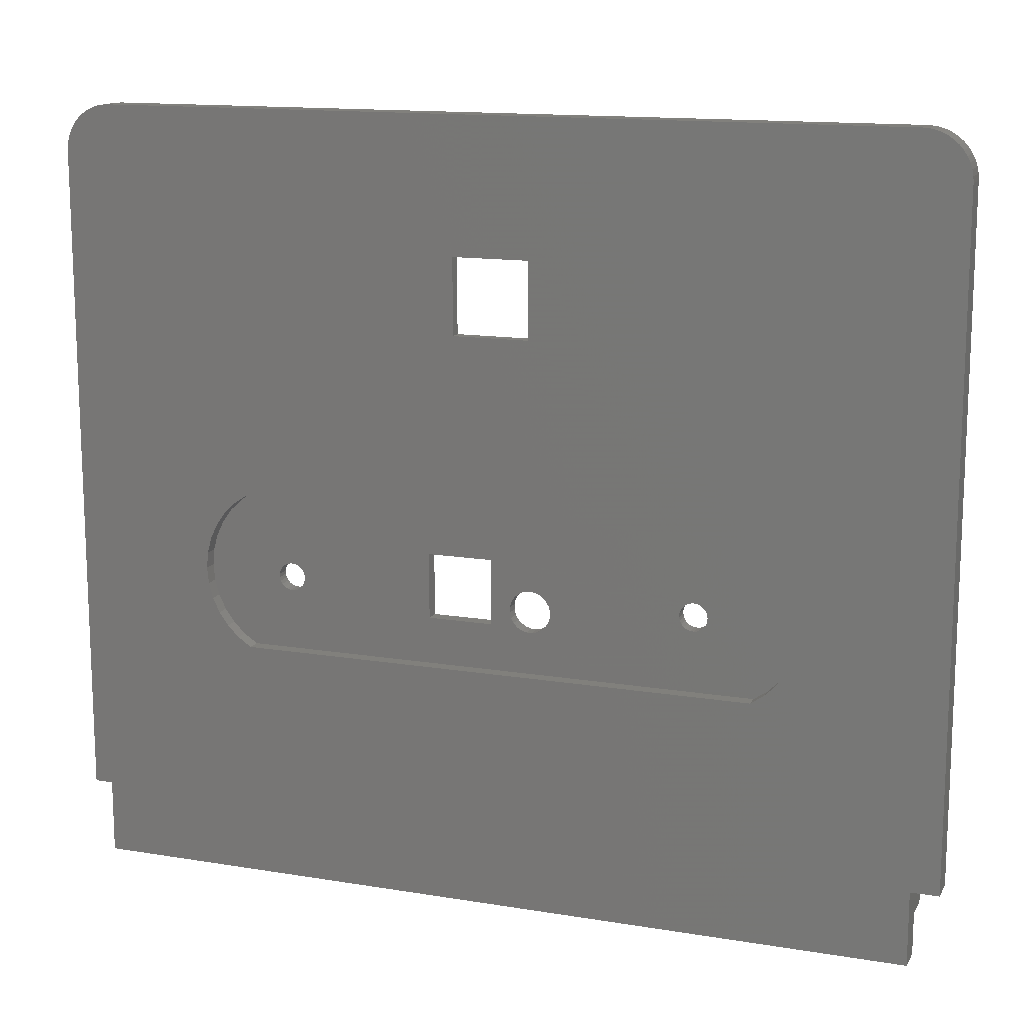
<metadata>
{"format":"stl","ext":"stl","renderer":"f3d","projection":"perspective","resolution":1024,"background":"white","views":[{"elev":14.0,"azim":-159.9,"up":"+Y"}]}
</metadata>
<code>
# stl→obj: 422 verts, 860 faces
v 34.45 55.99 1.32
v 43.95 61.74 1.32
v 34.45 73.09 1.32
v 61.55 55.99 1.32
v 52.05 61.74 1.32
v 52.05 69.84 1.32
v 43.95 69.84 1.32
v 61.55 73.09 1.32
v 34.45 55.99 3
v 34.45 73.09 3
v 61.55 73.09 3
v 61.55 55.99 3
v 34.45 81.09 0.82
v 34.45 73.09 0.82
v 34.45 81.09 3
v 61.55 81.09 3
v 61.55 73.09 0.82
v 61.55 81.09 0.82
v 43.95 69.84 1.037e-15
v 52.05 69.84 1.037e-15
v 52.05 61.74 1.808e-15
v 43.95 61.74 1.808e-15
v 3 4.5 3
v 3 7.165e-15 1.163e-14
v 3 6.58e-15 3
v 3 4.5 1.586e-14
v 3 8 6
v 3 4.5 6
v 3 8 1.586e-14
v 3 8 3
v 62.4 4.5 9
v 62.4 6.58e-15 3
v 62.4 0 9
v 62.4 4.5 6
v 62.4 4.5 3
v 25.67 32.75 3
v 26.02 32.58 1.5
v 25.67 32.75 1.5
v 26.02 32.58 3
v 25 34.09 1.5
v 25.03 33.7 3
v 25.03 33.7 1.5
v 25 34.09 3
v 25.16 33.33 3
v 25.16 33.33 1.5
v 25.37 33.01 3
v 25.37 33.01 1.5
v 25.08 34.48 1.5
v 25.08 34.48 3
v 96 8 3
v 94 8 4.406e-15
v 96 8 4.406e-15
v 94 8 3
v 94 0 9
v 77.36 4.744 9
v 77.05 4.874 9
v 62.4 12 9
v 76.78 5.081 9
v 76.57 5.35 9
v 76.44 5.664 9
v 76.4 6 9
v 77.7 4.7 9
v 78.04 4.744 9
v 78.35 4.874 9
v 78.62 5.081 9
v 78.83 5.35 9
v 78.96 5.664 9
v 79 6 9
v 77.36 7.256 9
v 94 12 9
v 77.05 7.126 9
v 76.78 6.919 9
v 76.57 6.65 9
v 76.44 6.336 9
v 77.7 7.3 9
v 78.04 7.256 9
v 78.35 7.126 9
v 78.62 6.919 9
v 78.83 6.65 9
v 78.96 6.336 9
v 94 8 9
v 5 84.14 1.41e-15
v 15.15 36.23 7.352e-16
v 15 34.51 7.567e-16
v 15.6 37.89 7.604e-16
v 16.34 39.44 8.316e-16
v 17.34 40.84 9.466e-16
v 91 84.14 0
v 18.58 42.05 1.102e-15
v 20 43.01 1.292e-15
v 76 43.01 2.314e-16
v 77.42 42.05 3.21e-16
v 78.66 40.84 4.08e-16
v 79.66 39.44 4.897e-16
v 80.4 37.89 5.636e-16
v 80.85 36.23 6.272e-16
v 81 34.51 6.787e-16
v 0.04278 79.79 1.41e-15
v 3.95e-15 8 1.586e-14
v 0 79.14 1.41e-15
v 0.1704 80.43 1.41e-15
v 0.3806 81.05 1.41e-15
v 0.6699 81.64 1.41e-15
v 1.033 82.18 1.41e-15
v 1.464 82.68 1.41e-15
v 1.956 83.11 1.41e-15
v 2.5 83.47 1.41e-15
v 3.087 83.76 1.41e-15
v 15.15 32.8 8.244e-16
v 15.6 31.14 9.36e-16
v 16.34 29.58 1.088e-15
v 17.34 28.18 1.276e-15
v 18.58 26.98 1.494e-15
v 20 26.01 1.735e-15
v 94 4.759e-15 1.762e-16
v 3.706 83.97 1.41e-15
v 4.347 84.1 1.41e-15
v 76 26.01 6.736e-16
v 77.42 26.98 7.129e-16
v 78.66 28.18 7.374e-16
v 79.66 29.58 7.462e-16
v 80.4 31.14 7.392e-16
v 80.85 32.8 7.164e-16
v 91.65 84.1 0
v 92.29 83.97 0
v 92.91 83.76 0
v 93.5 83.47 0
v 94.04 83.11 0
v 94.54 82.68 0
v 94.97 82.18 0
v 95.33 81.64 0
v 95.62 81.05 0
v 95.83 80.43 0
v 95.96 79.79 0
v 96 79.14 7.05e-16
v 70.58 35.18 1.5
v 70.3 34.91 3
v 70.3 34.91 1.5
v 70.58 35.18 3
v 70.11 34.57 3
v 70.11 34.57 1.5
v 70.32 33.08 3
v 70.59 32.8 1.5
v 70.32 33.08 1.5
v 70.59 32.8 3
v 70.01 34.19 3
v 70.01 34.19 1.5
v 72.7 33.09 3
v 72.42 32.82 1.5
v 72.42 32.82 3
v 72.7 33.09 1.5
v 70.93 32.61 1.5
v 70.93 32.61 3
v 71.31 32.51 3
v 71.7 32.51 1.5
v 71.31 32.51 1.5
v 71.7 32.51 3
v 72.99 34.2 3
v 72.99 33.81 1.5
v 72.99 33.81 3
v 72.99 34.2 1.5
v 72.08 32.62 1.5
v 72.08 32.62 3
v 72.89 33.43 1.5
v 72.89 33.43 3
v 72.68 34.92 3
v 72.88 34.58 1.5
v 72.88 34.58 3
v 72.68 34.92 1.5
v 72.41 35.2 1.5
v 72.41 35.2 3
v 72.07 35.39 1.5
v 72.07 35.39 3
v 71.69 35.49 1.5
v 71.69 35.49 3
v 71.3 35.49 3
v 70.92 35.38 1.5
v 71.3 35.49 1.5
v 70.92 35.38 3
v 70.01 33.8 1.5
v 70.12 33.42 3
v 70.12 33.42 1.5
v 70.01 33.8 3
v 62.4 12 6
v 3 12 6
v 1.264e-15 8 3
v 43.93 30.52 3
v 44.51 30.52 1.5
v 43.93 30.52 1.5
v 44.51 30.52 3
v 45.08 30.68 1.5
v 45.08 30.68 3
v 45.58 30.98 1.5
v 45.58 30.98 3
v 46.43 32.48 3
v 46.29 31.91 1.5
v 46.29 31.91 3
v 46.43 32.48 1.5
v 46 31.4 3
v 46 31.4 1.5
v 44.47 34.98 3
v 43.89 34.98 1.5
v 44.47 34.98 1.5
v 43.89 34.98 3
v 42.82 34.52 1.5
v 42.4 34.1 3
v 42.4 34.1 1.5
v 42.82 34.52 3
v 46.27 33.63 3
v 46.43 33.06 1.5
v 46.43 33.06 3
v 46.27 33.63 1.5
v 45.97 34.13 3
v 45.55 34.55 1.5
v 45.97 34.13 1.5
v 45.55 34.55 3
v 45.04 34.84 1.5
v 45.04 34.84 3
v 43.32 34.82 3
v 43.32 34.82 1.5
v 42.11 33.59 3
v 42.11 33.59 1.5
v 41.97 33.02 3
v 41.97 33.02 1.5
v 42.13 31.87 1.5
v 42.43 31.37 3
v 42.43 31.37 1.5
v 42.13 31.87 3
v 41.97 32.44 1.5
v 41.97 32.44 3
v 42.85 30.95 1.5
v 42.85 30.95 3
v 43.36 30.66 1.5
v 43.36 30.66 3
v 96 79.14 3
v 6.454e-17 79.14 3
v 91 84.14 3
v 5 84.14 3
v 26.8 32.53 3
v 27.17 32.66 1.5
v 26.8 32.53 1.5
v 27.17 32.66 3
v 27.84 34.67 3
v 27.97 34.3 1.5
v 27.97 34.3 3
v 27.84 34.67 1.5
v 27.92 33.52 3
v 27.75 33.17 1.5
v 27.75 33.17 3
v 27.92 33.52 1.5
v 27.63 34.99 3
v 27.63 34.99 1.5
v 28 33.91 1.5
v 28 33.91 3
v 27.33 35.25 1.5
v 27.33 35.25 3
v 26.98 35.42 1.5
v 26.98 35.42 3
v 26.41 32.5 3
v 26.41 32.5 1.5
v 26.59 35.5 1.5
v 26.59 35.5 3
v 26.2 35.47 1.5
v 26.2 35.47 3
v 27.49 32.87 1.5
v 27.49 32.87 3
v 25.83 35.34 1.5
v 25.83 35.34 3
v 25.51 35.13 1.5
v 25.51 35.13 3
v 25.25 34.83 3
v 25.25 34.83 1.5
v 94 12 3
v 3 12 3
v 92.29 83.97 3
v 92.91 83.76 3
v 94.04 83.11 3
v 94.54 82.68 3
v 94.97 82.18 3
v 95.33 81.64 3
v 95.62 81.05 3
v 95.83 80.43 3
v 95.96 79.79 3
v 0.04278 79.79 3
v 0.1704 80.43 3
v 0.3806 81.05 3
v 0.6699 81.64 3
v 1.033 82.18 3
v 1.464 82.68 3
v 1.956 83.11 3
v 2.5 83.47 3
v 3.087 83.76 3
v 17.5 49.14 3
v 3.706 83.97 3
v 4.347 84.1 3
v 19.5 49.14 3
v 19.5 51.14 3
v 48.5 31.01 3
v 55.5 31.01 3
v 55.5 38.01 3
v 76.5 49.14 3
v 78.5 49.14 3
v 78.5 51.14 3
v 91.65 84.1 3
v 93.5 83.47 3
v 17.5 51.14 3
v 76.5 51.14 3
v 48.5 38.01 3
v 77.7 7.3 6
v 78.04 7.256 6
v 76.44 5.664 6
v 76.57 5.35 6
v 77.36 4.744 6
v 77.05 4.874 6
v 78.35 7.126 6
v 76.44 6.336 6
v 76.4 6 6
v 78.04 4.744 6
v 77.7 4.7 6
v 77.05 7.126 6
v 77.36 7.256 6
v 76.78 5.081 6
v 78.62 6.919 6
v 76.57 6.65 6
v 78.35 4.874 6
v 76.78 6.919 6
v 78.62 5.081 6
v 78.96 6.336 6
v 78.83 6.65 6
v 78.83 5.35 6
v 78.96 5.664 6
v 79 6 6
v 48.5 38.01 1.5
v 48.5 31.01 1.5
v 55.5 38.01 1.5
v 55.5 31.01 1.5
v 15.15 36.23 1.5
v 15.15 32.8 1.5
v 15 34.51 1.5
v 15.6 37.89 1.5
v 15.6 31.14 1.5
v 16.34 39.44 1.5
v 16.34 29.58 1.5
v 17.34 40.84 1.5
v 17.34 28.18 1.5
v 18.58 42.05 1.5
v 18.58 26.98 1.5
v 20 43.01 1.5
v 20 26.01 1.5
v 76 43.01 1.5
v 76 26.01 1.5
v 77.42 42.05 1.5
v 77.42 26.98 1.5
v 78.66 40.84 1.5
v 78.66 28.18 1.5
v 79.66 39.44 1.5
v 79.66 29.58 1.5
v 80.4 31.14 1.5
v 80.4 37.89 1.5
v 80.85 36.23 1.5
v 80.85 32.8 1.5
v 81 34.51 1.5
v 78.5 49.14 13
v 76.5 51.14 13
v 76.5 49.14 13
v 78.5 51.14 13
v 78.5 51.14 10
v 78.5 54.14 10
v 78.5 51.53 12.97
v 78.5 51.92 12.9
v 78.5 52.29 12.77
v 78.5 52.64 12.6
v 78.5 52.97 12.38
v 78.5 53.26 12.12
v 78.5 53.52 11.83
v 78.5 53.74 11.5
v 78.5 53.91 11.15
v 78.5 54.04 10.78
v 78.5 54.11 10.39
v 76.5 51.53 12.97
v 76.5 51.14 10
v 76.5 54.14 10
v 76.5 51.92 12.9
v 76.5 52.29 12.77
v 76.5 52.64 12.6
v 76.5 52.97 12.38
v 76.5 53.26 12.12
v 76.5 53.52 11.83
v 76.5 53.74 11.5
v 76.5 53.91 11.15
v 76.5 54.04 10.78
v 76.5 54.11 10.39
v 19.5 49.14 13
v 17.5 51.14 13
v 17.5 49.14 13
v 19.5 51.14 13
v 19.5 51.14 10
v 19.5 54.14 10
v 19.5 51.53 12.97
v 19.5 51.92 12.9
v 19.5 52.29 12.77
v 19.5 52.64 12.6
v 19.5 52.97 12.38
v 19.5 53.26 12.12
v 19.5 53.52 11.83
v 19.5 53.74 11.5
v 19.5 53.91 11.15
v 19.5 54.04 10.78
v 19.5 54.11 10.39
v 17.5 51.53 12.97
v 17.5 51.14 10
v 17.5 54.14 10
v 17.5 51.92 12.9
v 17.5 52.29 12.77
v 17.5 52.64 12.6
v 17.5 52.97 12.38
v 17.5 53.26 12.12
v 17.5 53.52 11.83
v 17.5 53.74 11.5
v 17.5 53.91 11.15
v 17.5 54.04 10.78
v 17.5 54.11 10.39
f 1 2 3
f 2 1 4
f 2 4 5
f 5 4 6
f 3 7 8
f 7 3 2
f 8 7 6
f 8 6 4
f 3 9 1
f 9 3 10
f 11 4 12
f 4 11 8
f 13 3 14
f 3 13 10
f 10 13 15
f 16 8 11
f 8 16 17
f 17 16 18
f 16 13 18
f 13 16 15
f 9 4 1
f 4 9 12
f 6 19 20
f 19 6 7
f 2 21 22
f 21 2 5
f 6 21 5
f 21 6 20
f 22 7 2
f 7 22 19
f 23 24 25
f 24 23 26
f 27 23 28
f 23 27 26
f 26 27 29
f 29 27 30
f 31 32 33
f 32 31 34
f 32 34 35
f 36 37 38
f 37 36 39
f 40 41 42
f 41 40 43
f 42 44 45
f 44 42 41
f 46 38 47
f 38 46 36
f 45 46 47
f 46 45 44
f 48 43 40
f 43 48 49
f 50 51 52
f 51 50 53
f 54 31 33
f 31 54 55
f 31 55 56
f 31 56 57
f 57 56 58
f 57 58 59
f 57 59 60
f 57 60 61
f 55 54 62
f 62 54 63
f 63 54 64
f 64 54 65
f 65 54 66
f 66 54 67
f 67 54 68
f 57 69 70
f 69 57 71
f 71 57 72
f 72 57 73
f 73 57 74
f 74 57 61
f 70 69 75
f 70 75 76
f 70 76 77
f 70 77 78
f 70 78 79
f 70 79 80
f 70 80 68
f 70 68 54
f 70 54 81
f 32 23 25
f 23 32 35
f 34 23 35
f 23 34 28
f 82 83 84
f 83 82 85
f 85 82 86
f 86 82 87
f 87 82 19
f 19 82 88
f 87 19 89
f 89 19 90
f 19 88 20
f 20 88 21
f 21 88 91
f 91 88 92
f 92 88 93
f 93 88 94
f 94 88 95
f 95 88 96
f 96 88 97
f 98 99 100
f 99 98 29
f 29 98 101
f 29 101 102
f 29 102 103
f 29 103 104
f 29 104 105
f 29 105 106
f 29 106 107
f 29 107 108
f 29 108 26
f 26 108 24
f 24 108 109
f 24 109 110
f 24 110 111
f 24 111 112
f 24 112 113
f 24 113 114
f 24 114 115
f 109 108 116
f 109 116 117
f 109 117 82
f 109 82 84
f 115 114 118
f 115 118 119
f 115 119 120
f 115 120 121
f 115 121 122
f 115 122 123
f 115 123 97
f 115 97 88
f 115 88 124
f 115 124 125
f 115 125 126
f 115 126 127
f 115 127 51
f 51 127 128
f 51 128 52
f 52 128 129
f 52 129 130
f 52 130 131
f 52 131 132
f 52 132 133
f 52 133 134
f 52 134 135
f 90 22 91
f 22 90 19
f 91 22 21
f 136 137 138
f 137 136 139
f 138 140 141
f 140 138 137
f 142 143 144
f 143 142 145
f 141 146 147
f 146 141 140
f 148 149 150
f 149 148 151
f 145 152 143
f 152 145 153
f 154 155 156
f 155 154 157
f 158 159 160
f 159 158 161
f 157 162 155
f 162 157 163
f 160 164 165
f 164 160 159
f 166 167 168
f 167 166 169
f 165 151 148
f 151 165 164
f 166 170 169
f 170 166 171
f 168 161 158
f 161 168 167
f 171 172 170
f 172 171 173
f 173 174 172
f 174 173 175
f 176 177 178
f 177 176 179
f 163 149 162
f 149 163 150
f 153 156 152
f 156 153 154
f 179 136 177
f 136 179 139
f 175 178 174
f 178 175 176
f 180 181 182
f 181 180 183
f 182 142 144
f 142 182 181
f 147 183 180
f 183 147 146
f 57 34 31
f 34 57 184
f 34 27 28
f 27 34 185
f 185 34 184
f 30 99 29
f 99 30 186
f 187 188 189
f 188 187 190
f 190 191 188
f 191 190 192
f 192 193 191
f 193 192 194
f 195 196 197
f 196 195 198
f 199 193 194
f 193 199 200
f 201 202 203
f 202 201 204
f 205 206 207
f 206 205 208
f 197 200 199
f 200 197 196
f 209 210 211
f 210 209 212
f 213 214 215
f 214 213 216
f 216 217 214
f 217 216 218
f 219 205 220
f 205 219 208
f 207 221 222
f 221 207 206
f 222 223 224
f 223 222 221
f 225 226 227
f 226 225 228
f 211 198 195
f 198 211 210
f 213 212 209
f 212 213 215
f 218 203 217
f 203 218 201
f 204 220 202
f 220 204 219
f 229 228 225
f 228 229 230
f 226 231 227
f 231 226 232
f 224 230 229
f 230 224 223
f 232 233 231
f 233 232 234
f 234 189 233
f 189 234 187
f 115 32 24
f 32 115 54
f 32 54 33
f 25 24 32
f 135 50 52
f 50 135 235
f 236 99 186
f 99 236 100
f 82 237 88
f 237 82 238
f 239 240 241
f 240 239 242
f 243 244 245
f 244 243 246
f 247 248 249
f 248 247 250
f 251 246 243
f 246 251 252
f 245 253 254
f 253 245 244
f 251 255 252
f 255 251 256
f 256 257 255
f 257 256 258
f 259 241 260
f 241 259 239
f 254 250 247
f 250 254 253
f 258 261 257
f 261 258 262
f 262 263 261
f 263 262 264
f 242 265 240
f 265 242 266
f 264 267 263
f 267 264 268
f 39 260 37
f 260 39 259
f 249 265 266
f 265 249 248
f 268 269 267
f 269 268 270
f 269 271 272
f 271 269 270
f 272 49 48
f 49 272 271
f 273 184 70
f 184 273 274
f 184 274 185
f 70 184 57
f 273 81 53
f 81 273 70
f 185 30 27
f 30 185 274
f 3 17 14
f 17 3 8
f 17 13 14
f 13 17 18
f 275 126 125
f 126 275 276
f 50 273 53
f 273 50 277
f 277 50 278
f 278 50 279
f 279 50 280
f 280 50 281
f 281 50 282
f 282 50 283
f 283 50 235
f 186 284 236
f 284 186 30
f 284 30 285
f 285 30 286
f 286 30 287
f 287 30 288
f 288 30 289
f 289 30 290
f 290 30 291
f 291 30 274
f 291 274 292
f 292 274 293
f 293 274 44
f 44 274 46
f 46 274 36
f 36 274 39
f 39 274 273
f 292 293 294
f 294 293 295
f 295 293 238
f 293 44 296
f 296 44 41
f 296 41 297
f 297 41 43
f 39 273 259
f 259 273 239
f 239 273 242
f 242 273 266
f 266 273 249
f 249 273 247
f 247 273 254
f 254 273 234
f 254 234 232
f 254 232 226
f 254 226 228
f 254 228 9
f 9 228 230
f 9 230 223
f 234 273 187
f 187 273 190
f 190 273 192
f 192 273 194
f 194 273 199
f 199 273 197
f 197 273 298
f 197 298 195
f 298 273 299
f 299 273 300
f 300 273 145
f 300 145 142
f 300 142 181
f 300 181 12
f 12 181 183
f 12 183 11
f 11 183 16
f 16 183 146
f 145 273 153
f 153 273 154
f 154 273 157
f 157 273 163
f 163 273 150
f 150 273 148
f 148 273 165
f 165 273 160
f 160 273 301
f 301 273 302
f 302 273 303
f 303 273 237
f 237 273 304
f 304 273 275
f 275 273 276
f 276 273 305
f 305 273 277
f 238 15 237
f 15 238 306
f 306 238 293
f 15 306 297
f 15 297 49
f 49 297 43
f 15 49 271
f 15 271 270
f 15 270 268
f 15 268 264
f 15 264 262
f 15 262 258
f 15 258 256
f 15 256 251
f 15 251 243
f 15 243 245
f 15 245 254
f 15 254 9
f 15 9 10
f 237 15 16
f 237 16 307
f 307 16 140
f 140 16 146
f 307 140 137
f 307 137 139
f 307 139 179
f 307 179 176
f 307 176 175
f 307 175 173
f 307 173 171
f 307 171 166
f 307 166 168
f 307 168 158
f 307 158 160
f 307 160 301
f 237 307 303
f 9 206 12
f 206 9 221
f 221 9 223
f 12 206 208
f 12 208 219
f 12 219 204
f 12 204 201
f 12 201 218
f 12 218 216
f 12 216 308
f 308 216 213
f 308 213 209
f 308 209 211
f 308 211 195
f 308 195 298
f 12 308 300
f 276 127 126
f 127 276 305
f 304 125 124
f 125 304 275
f 237 124 88
f 124 237 304
f 305 128 127
f 128 305 277
f 277 129 128
f 129 277 278
f 129 279 130
f 279 129 278
f 130 280 131
f 280 130 279
f 132 282 133
f 282 132 281
f 133 283 134
f 283 133 282
f 131 281 132
f 281 131 280
f 134 235 135
f 235 134 283
f 288 103 287
f 103 288 104
f 290 107 106
f 107 290 291
f 294 117 116
f 117 294 295
f 295 82 117
f 82 295 238
f 284 100 236
f 100 284 98
f 286 101 285
f 101 286 102
f 285 98 284
f 98 285 101
f 289 106 105
f 106 289 290
f 291 108 107
f 108 291 292
f 289 104 288
f 104 289 105
f 292 116 108
f 116 292 294
f 287 102 286
f 102 287 103
f 76 309 310
f 309 76 75
f 311 59 312
f 59 311 60
f 56 313 314
f 313 56 55
f 77 310 315
f 310 77 76
f 316 61 317
f 61 316 74
f 317 60 311
f 60 317 61
f 62 318 319
f 318 62 63
f 69 320 321
f 320 69 71
f 55 319 313
f 319 55 62
f 58 314 322
f 314 58 56
f 75 321 309
f 321 75 69
f 312 58 322
f 58 312 59
f 78 315 323
f 315 78 77
f 324 74 316
f 74 324 73
f 63 325 318
f 325 63 64
f 71 326 320
f 326 71 72
f 326 73 324
f 73 326 72
f 64 327 325
f 327 64 65
f 79 328 80
f 328 79 329
f 67 330 66
f 330 67 331
f 78 329 79
f 329 78 323
f 66 327 65
f 327 66 330
f 311 316 317
f 316 311 312
f 316 312 324
f 324 312 322
f 324 322 326
f 326 322 314
f 326 314 320
f 320 314 313
f 320 313 321
f 321 313 319
f 321 319 309
f 309 319 318
f 309 318 310
f 310 318 325
f 310 325 315
f 315 325 327
f 315 327 323
f 323 327 330
f 323 330 329
f 329 330 331
f 329 331 328
f 328 331 332
f 68 331 67
f 331 68 332
f 80 332 68
f 332 80 328
f 333 298 334
f 298 333 308
f 300 333 335
f 333 300 308
f 298 336 334
f 336 298 299
f 300 336 299
f 336 300 335
f 115 81 54
f 81 115 51
f 81 51 53
f 337 338 339
f 338 337 340
f 338 340 341
f 341 340 342
f 341 342 343
f 343 342 344
f 343 344 345
f 345 344 346
f 345 346 347
f 347 346 348
f 347 348 349
f 349 348 272
f 272 348 269
f 269 348 267
f 267 348 263
f 263 348 350
f 349 272 48
f 349 48 40
f 263 350 261
f 261 350 257
f 257 350 255
f 255 350 252
f 252 350 246
f 246 350 244
f 244 350 333
f 244 333 253
f 253 333 205
f 253 205 207
f 253 207 222
f 253 222 224
f 205 333 220
f 220 333 202
f 202 333 203
f 203 333 217
f 217 333 214
f 214 333 215
f 215 333 212
f 212 333 210
f 210 333 198
f 333 350 335
f 335 350 336
f 336 350 138
f 336 138 141
f 336 141 147
f 138 350 136
f 136 350 177
f 177 350 178
f 178 350 174
f 174 350 172
f 172 350 170
f 170 350 169
f 169 350 167
f 167 350 161
f 161 350 159
f 349 260 351
f 260 349 37
f 37 349 38
f 38 349 47
f 47 349 45
f 45 349 42
f 42 349 40
f 351 260 241
f 351 241 240
f 351 240 189
f 189 240 265
f 189 265 248
f 189 248 250
f 189 250 253
f 189 253 233
f 233 253 231
f 231 253 227
f 227 253 225
f 225 253 229
f 229 253 224
f 351 189 188
f 351 188 191
f 351 191 193
f 351 193 200
f 351 200 334
f 334 200 196
f 334 196 198
f 334 198 333
f 351 334 336
f 351 336 144
f 144 336 182
f 182 336 180
f 180 336 147
f 351 144 143
f 351 143 152
f 351 152 156
f 351 156 155
f 351 155 162
f 351 162 149
f 351 149 151
f 351 151 164
f 351 164 159
f 351 159 350
f 351 350 352
f 351 352 353
f 353 352 354
f 353 354 355
f 355 354 356
f 355 356 357
f 357 356 358
f 358 356 359
f 358 359 360
f 358 360 361
f 361 360 362
f 114 351 118
f 351 114 349
f 347 114 113
f 114 347 349
f 345 113 112
f 113 345 347
f 111 345 112
f 345 111 343
f 110 343 111
f 343 110 341
f 109 341 110
f 341 109 338
f 84 338 109
f 338 84 339
f 83 339 84
f 339 83 337
f 85 337 83
f 337 85 340
f 86 340 85
f 340 86 342
f 87 342 86
f 342 87 344
f 89 344 87
f 344 89 346
f 90 346 89
f 346 90 348
f 350 90 91
f 90 350 348
f 92 350 91
f 350 92 352
f 93 352 92
f 352 93 354
f 354 94 356
f 94 354 93
f 356 95 359
f 95 356 94
f 359 96 360
f 96 359 95
f 360 97 362
f 97 360 96
f 362 123 361
f 123 362 97
f 361 122 358
f 122 361 123
f 358 121 357
f 121 358 122
f 357 120 355
f 120 357 121
f 353 120 119
f 120 353 355
f 351 119 118
f 119 351 353
f 363 364 365
f 364 363 366
f 303 363 302
f 363 303 366
f 366 303 367
f 366 367 368
f 366 368 369
f 369 368 370
f 370 368 371
f 371 368 372
f 372 368 373
f 373 368 374
f 374 368 375
f 375 368 376
f 376 368 377
f 377 368 378
f 378 368 379
f 380 381 364
f 381 380 382
f 382 380 383
f 382 383 384
f 382 384 385
f 382 385 386
f 382 386 387
f 382 387 388
f 382 388 389
f 382 389 390
f 382 390 391
f 382 391 392
f 364 301 365
f 301 364 307
f 307 364 381
f 363 301 302
f 301 363 365
f 393 394 395
f 394 393 396
f 297 393 296
f 393 297 396
f 396 297 397
f 396 397 398
f 396 398 399
f 399 398 400
f 400 398 401
f 401 398 402
f 402 398 403
f 403 398 404
f 404 398 405
f 405 398 406
f 406 398 407
f 407 398 408
f 408 398 409
f 410 411 394
f 411 410 412
f 412 410 413
f 412 413 414
f 412 414 415
f 412 415 416
f 412 416 417
f 412 417 418
f 412 418 419
f 412 419 420
f 412 420 421
f 412 421 422
f 394 293 395
f 293 394 306
f 306 394 411
f 393 293 296
f 293 393 395
f 381 303 307
f 303 381 367
f 411 297 306
f 297 411 397
f 368 381 382
f 381 368 367
f 398 411 412
f 411 398 397
f 396 410 394
f 410 396 399
f 399 413 410
f 413 399 400
f 400 414 413
f 414 400 401
f 401 415 414
f 415 401 402
f 402 416 415
f 416 402 403
f 403 417 416
f 417 403 404
f 417 405 418
f 405 417 404
f 418 406 419
f 406 418 405
f 419 407 420
f 407 419 406
f 420 408 421
f 408 420 407
f 421 409 422
f 409 421 408
f 422 398 412
f 398 422 409
f 366 380 364
f 380 366 369
f 369 383 380
f 383 369 370
f 370 384 383
f 384 370 371
f 371 385 384
f 385 371 372
f 372 386 385
f 386 372 373
f 373 387 386
f 387 373 374
f 387 375 388
f 375 387 374
f 388 376 389
f 376 388 375
f 389 377 390
f 377 389 376
f 390 378 391
f 378 390 377
f 391 379 392
f 379 391 378
f 392 368 382
f 368 392 379

</code>
